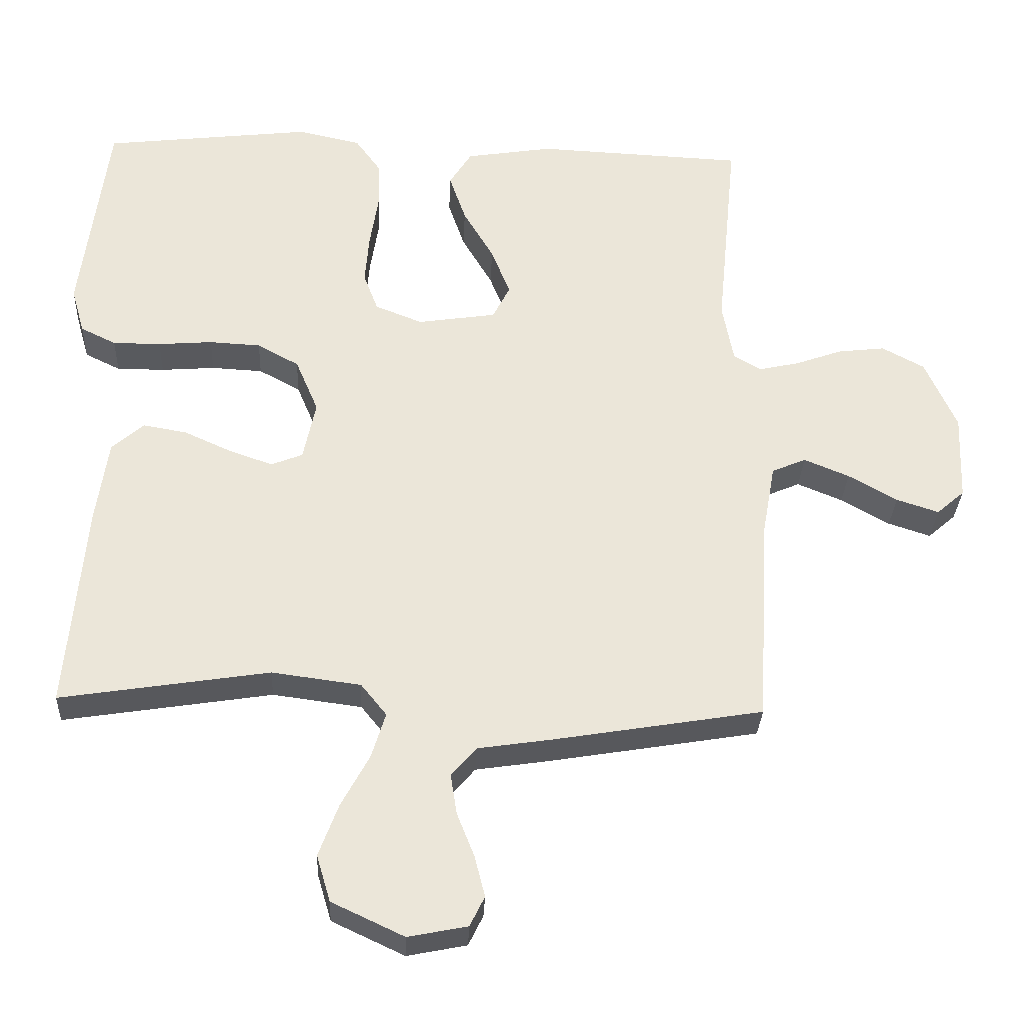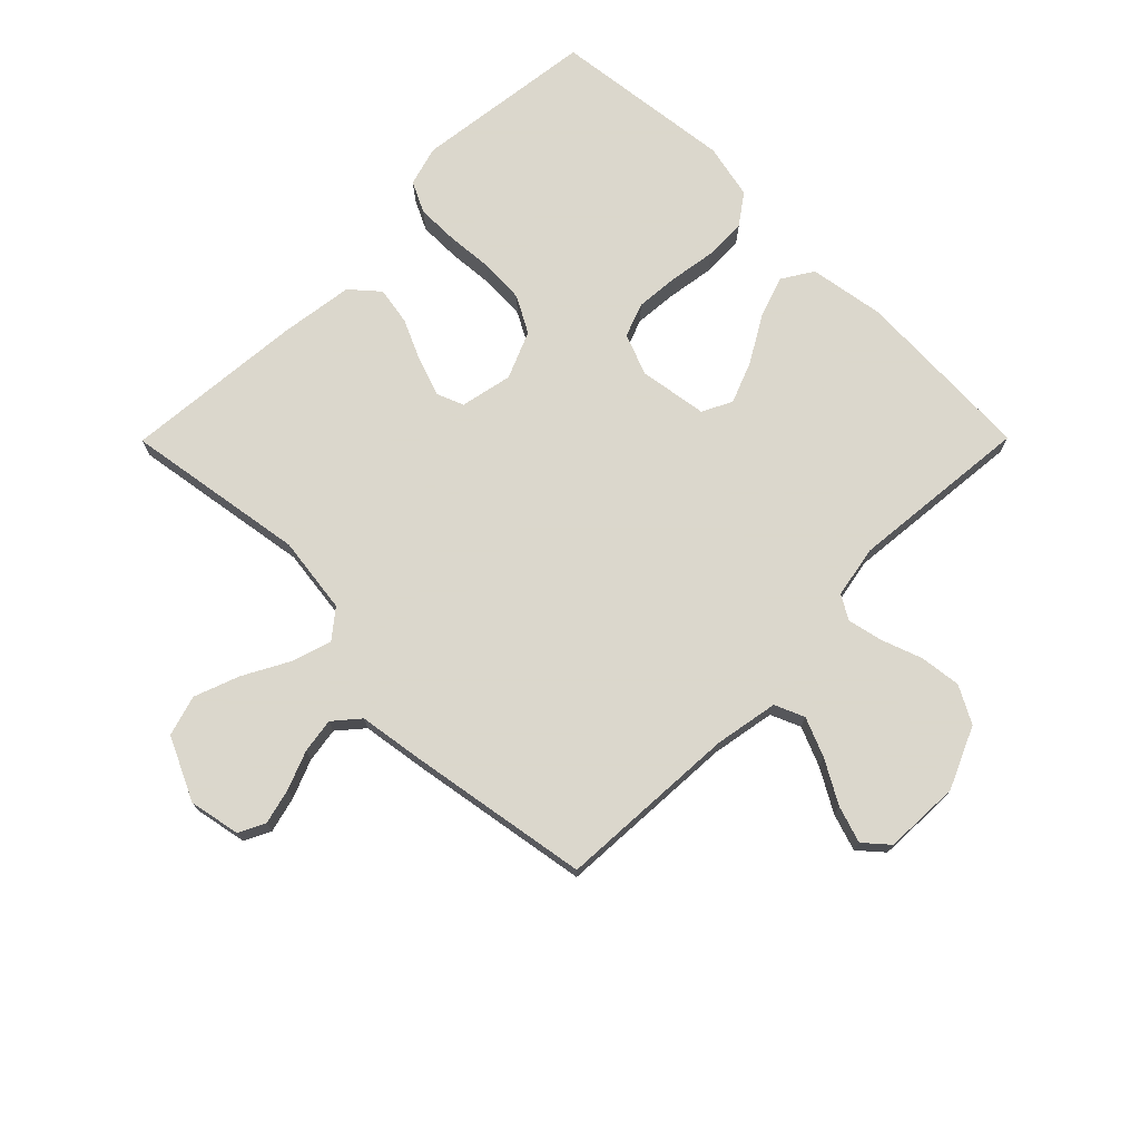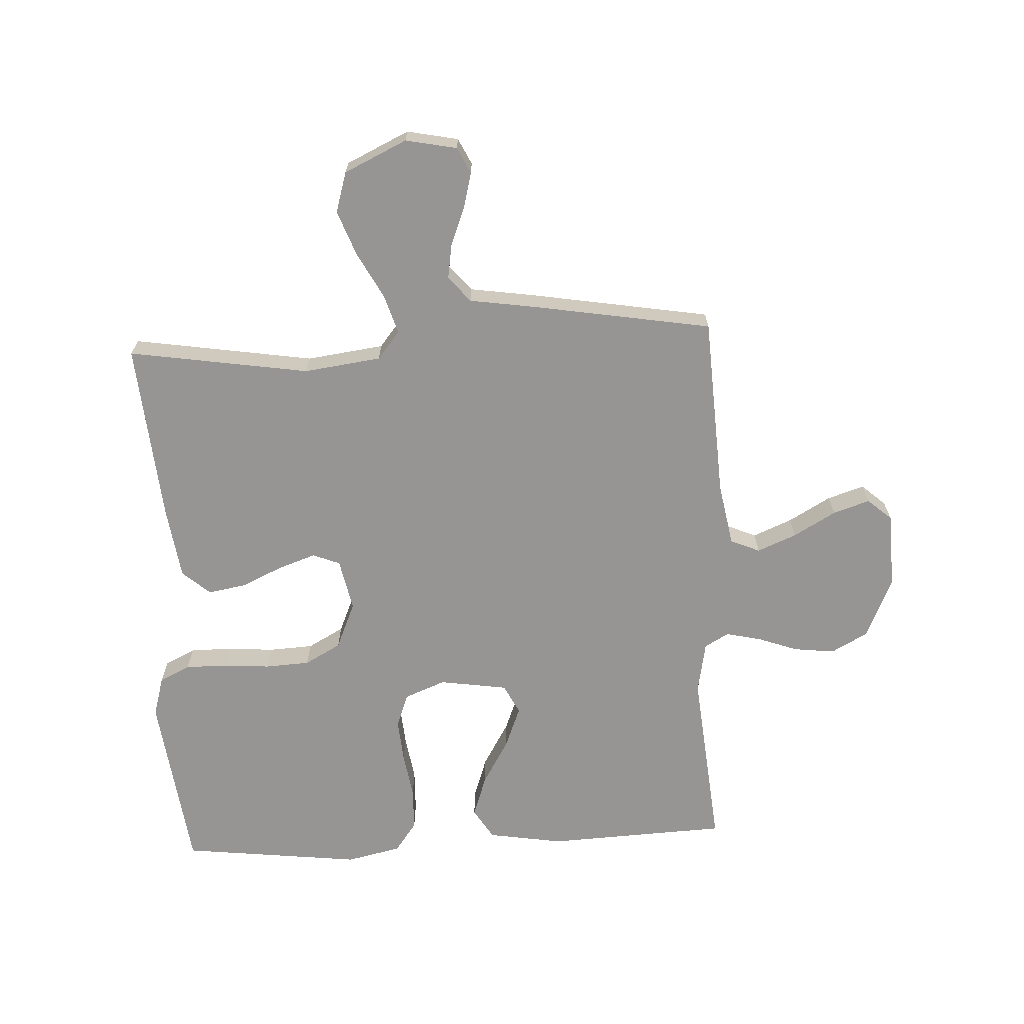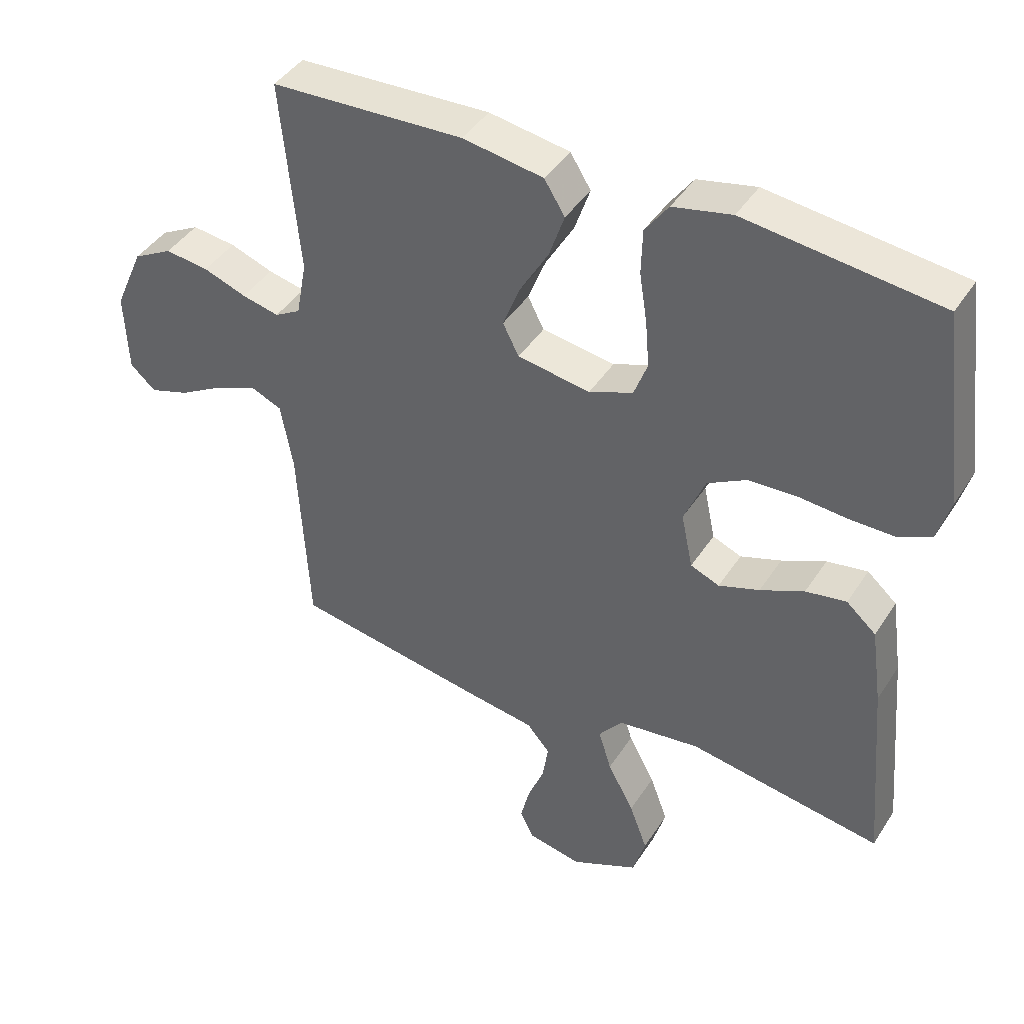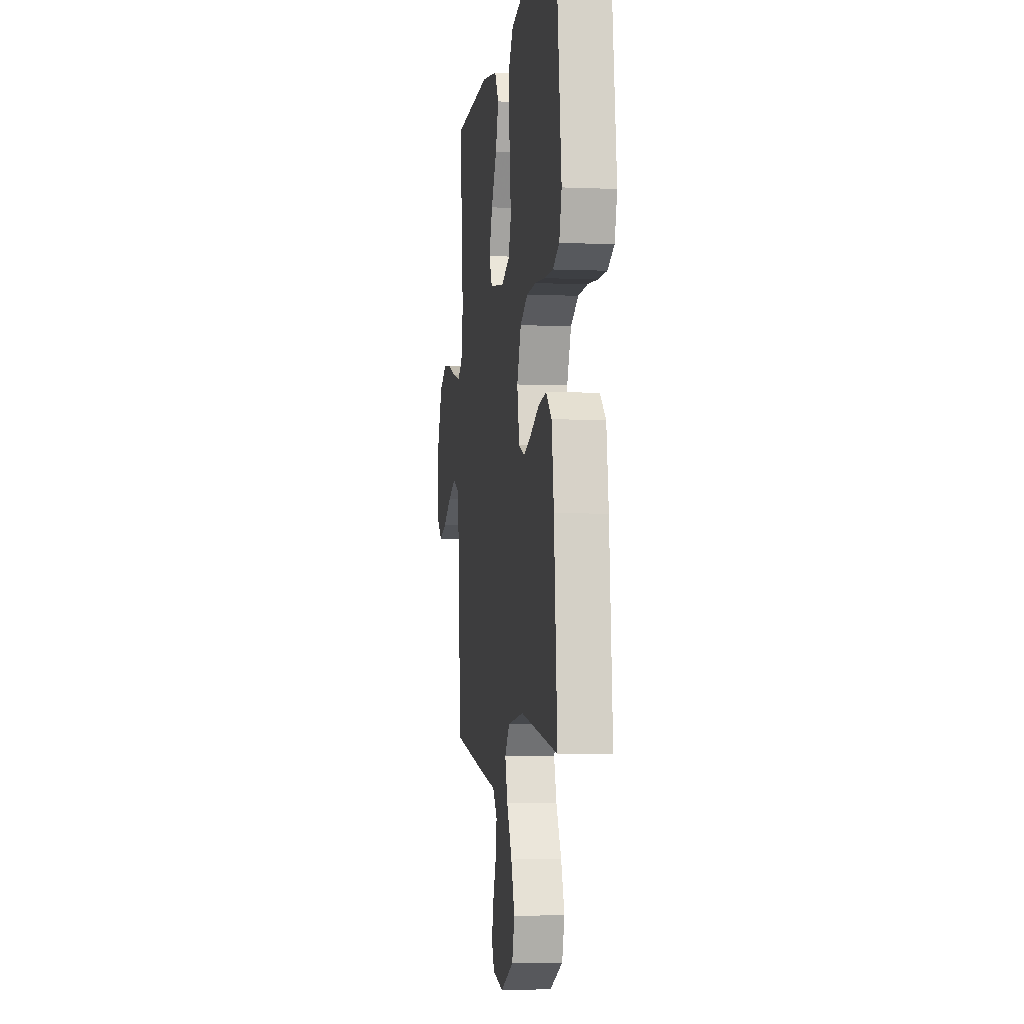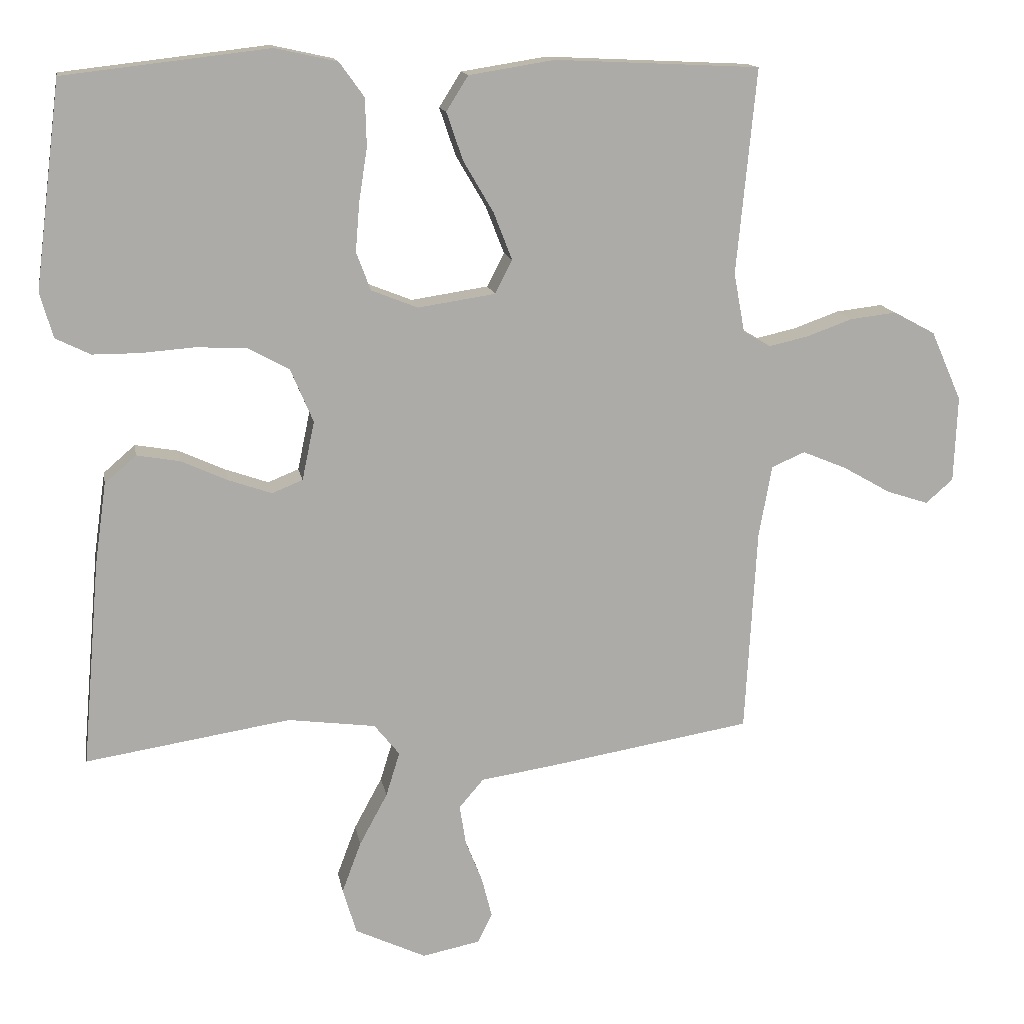
<metadata>
{"format":"obj","ext":"obj","renderer":"f3d","projection":"perspective","resolution":1024,"background":"white","views":[{"elev":-31.1,"azim":177.5,"up":"+Z"},{"elev":73.4,"azim":-135.2,"up":"+Y"},{"elev":-67.6,"azim":-177.2,"up":"+Y"},{"elev":42.5,"azim":30.3,"up":"+Z"},{"elev":-3.9,"azim":81.9,"up":"+Z"},{"elev":14.1,"azim":170.1,"up":"+Z"}]}
</metadata>
<code>
v 0.5 0.07 -0.5
v 0.2 0.07 -0.453
v 0.072 0.07 -0.47
v 0.035 0.07 -0.516
v 0.055 0.07 -0.581
v 0.096 0.07 -0.657
v 0.124 0.07 -0.732
v 0.104 0.07 -0.799
v 0 0.07 -0.848
v -0.085 0.07 -0.831
v -0.106 0.07 -0.788
v -0.091 0.07 -0.729
v -0.066 0.07 -0.666
v -0.057 0.07 -0.608
v -0.093 0.07 -0.566
v -0.2 0.07 -0.55
v -0.5 0.07 -0.5
v -0.517 0.07 -0.2
v -0.536 0.07 -0.095
v -0.585 0.07 -0.074
v -0.65 0.07 -0.101
v -0.72 0.07 -0.141
v -0.781 0.07 -0.161
v -0.821 0.07 -0.126
v -0.826 0.07 0
v -0.781 0.07 0.102
v -0.72 0.07 0.135
v -0.652 0.07 0.127
v -0.585 0.07 0.103
v -0.527 0.07 0.09
v -0.487 0.07 0.113
v -0.471 0.07 0.2
v -0.5 0.07 0.5
v -0.2 0.07 0.514
v -0.075 0.07 0.494
v -0.043 0.07 0.443
v -0.067 0.07 0.373
v -0.111 0.07 0.298
v -0.138 0.07 0.229
v -0.113 0.07 0.18
v 0 0.07 0.163
v 0.068 0.07 0.19
v 0.089 0.07 0.246
v 0.083 0.07 0.318
v 0.071 0.07 0.395
v 0.073 0.07 0.465
v 0.109 0.07 0.515
v 0.2 0.07 0.535
v 0.5 0.07 0.5
v 0.538 0.07 0.2
v 0.519 0.07 0.134
v 0.468 0.07 0.109
v 0.399 0.07 0.109
v 0.321 0.07 0.115
v 0.247 0.07 0.111
v 0.187 0.07 0.078
v 0.154 0.07 0
v 0.172 0.07 -0.086
v 0.217 0.07 -0.104
v 0.28 0.07 -0.082
v 0.348 0.07 -0.051
v 0.411 0.07 -0.04
v 0.457 0.07 -0.08
v 0.474 0.07 -0.2
v 0.5 0 -0.5
v 0.2 0 -0.453
v 0.072 0 -0.47
v 0.035 0 -0.516
v 0.055 0 -0.581
v 0.096 0 -0.657
v 0.124 0 -0.732
v 0.104 0 -0.799
v 0 0 -0.848
v -0.085 0 -0.831
v -0.106 0 -0.788
v -0.091 0 -0.729
v -0.066 0 -0.666
v -0.057 0 -0.608
v -0.093 0 -0.566
v -0.2 0 -0.55
v -0.5 0 -0.5
v -0.517 0 -0.2
v -0.536 0 -0.095
v -0.585 0 -0.074
v -0.65 0 -0.101
v -0.72 0 -0.141
v -0.781 0 -0.161
v -0.821 0 -0.126
v -0.826 0 0
v -0.781 0 0.102
v -0.72 0 0.135
v -0.652 0 0.127
v -0.585 0 0.103
v -0.527 0 0.09
v -0.487 0 0.113
v -0.471 0 0.2
v -0.5 0 0.5
v -0.2 0 0.514
v -0.075 0 0.494
v -0.043 0 0.443
v -0.067 0 0.373
v -0.111 0 0.298
v -0.138 0 0.229
v -0.113 0 0.18
v 0 0 0.163
v 0.068 0 0.19
v 0.089 0 0.246
v 0.083 0 0.318
v 0.071 0 0.395
v 0.073 0 0.465
v 0.109 0 0.515
v 0.2 0 0.535
v 0.5 0 0.5
v 0.538 0 0.2
v 0.519 0 0.134
v 0.468 0 0.109
v 0.399 0 0.109
v 0.321 0 0.115
v 0.247 0 0.111
v 0.187 0 0.078
v 0.154 0 0
v 0.172 0 -0.086
v 0.217 0 -0.104
v 0.28 0 -0.082
v 0.348 0 -0.051
v 0.411 0 -0.04
v 0.457 0 -0.08
v 0.474 0 -0.2
f 63 64 1 2
f 60 61 62 63
f 59 60 63 2
f 58 59 2 3
f 57 58 3 4
f 51 52 53 54
f 51 54 55
f 50 51 55
f 49 50 55
f 48 49 55 56
f 44 45 46 47
f 43 44 47 48
f 42 43 48 56
f 35 36 37 38
f 35 38 39
f 32 33 34 35
f 31 32 35 39
f 30 31 39 40
f 26 27 28 29
f 26 29 30
f 25 26 30
f 21 22 23 24
f 20 21 24 25
f 15 16 17 18
f 15 18 19
f 10 11 12 13
f 10 13 14
f 9 10 14
f 8 9 14
f 5 6 7 8
f 4 5 8 14
f 57 4 14 15
f 41 42 56 57
f 20 25 30 40
f 19 20 40 41
f 15 19 41 57
f 66 65 128 127
f 127 126 125 124
f 66 127 124 123
f 67 66 123 122
f 68 67 122 121
f 118 117 116 115
f 119 118 115
f 119 115 114
f 119 114 113
f 120 119 113 112
f 111 110 109 108
f 112 111 108 107
f 120 112 107 106
f 102 101 100 99
f 103 102 99
f 99 98 97 96
f 103 99 96 95
f 104 103 95 94
f 93 92 91 90
f 94 93 90
f 94 90 89
f 88 87 86 85
f 89 88 85 84
f 82 81 80 79
f 83 82 79
f 77 76 75 74
f 78 77 74
f 78 74 73
f 78 73 72
f 72 71 70 69
f 78 72 69 68
f 79 78 68 121
f 121 120 106 105
f 104 94 89 84
f 105 104 84 83
f 121 105 83 79
f 1 65 66 2
f 2 66 67 3
f 3 67 68 4
f 4 68 69 5
f 5 69 70 6
f 6 70 71 7
f 7 71 72 8
f 8 72 73 9
f 9 73 74 10
f 10 74 75 11
f 11 75 76 12
f 12 76 77 13
f 13 77 78 14
f 14 78 79 15
f 15 79 80 16
f 16 80 81 17
f 17 81 82 18
f 18 82 83 19
f 19 83 84 20
f 20 84 85 21
f 21 85 86 22
f 22 86 87 23
f 23 87 88 24
f 24 88 89 25
f 25 89 90 26
f 26 90 91 27
f 27 91 92 28
f 28 92 93 29
f 29 93 94 30
f 30 94 95 31
f 31 95 96 32
f 32 96 97 33
f 33 97 98 34
f 34 98 99 35
f 35 99 100 36
f 36 100 101 37
f 37 101 102 38
f 38 102 103 39
f 39 103 104 40
f 40 104 105 41
f 41 105 106 42
f 42 106 107 43
f 43 107 108 44
f 44 108 109 45
f 45 109 110 46
f 46 110 111 47
f 47 111 112 48
f 48 112 113 49
f 49 113 114 50
f 50 114 115 51
f 51 115 116 52
f 52 116 117 53
f 53 117 118 54
f 54 118 119 55
f 55 119 120 56
f 56 120 121 57
f 57 121 122 58
f 58 122 123 59
f 59 123 124 60
f 60 124 125 61
f 61 125 126 62
f 62 126 127 63
f 63 127 128 64
f 64 128 65 1

</code>
